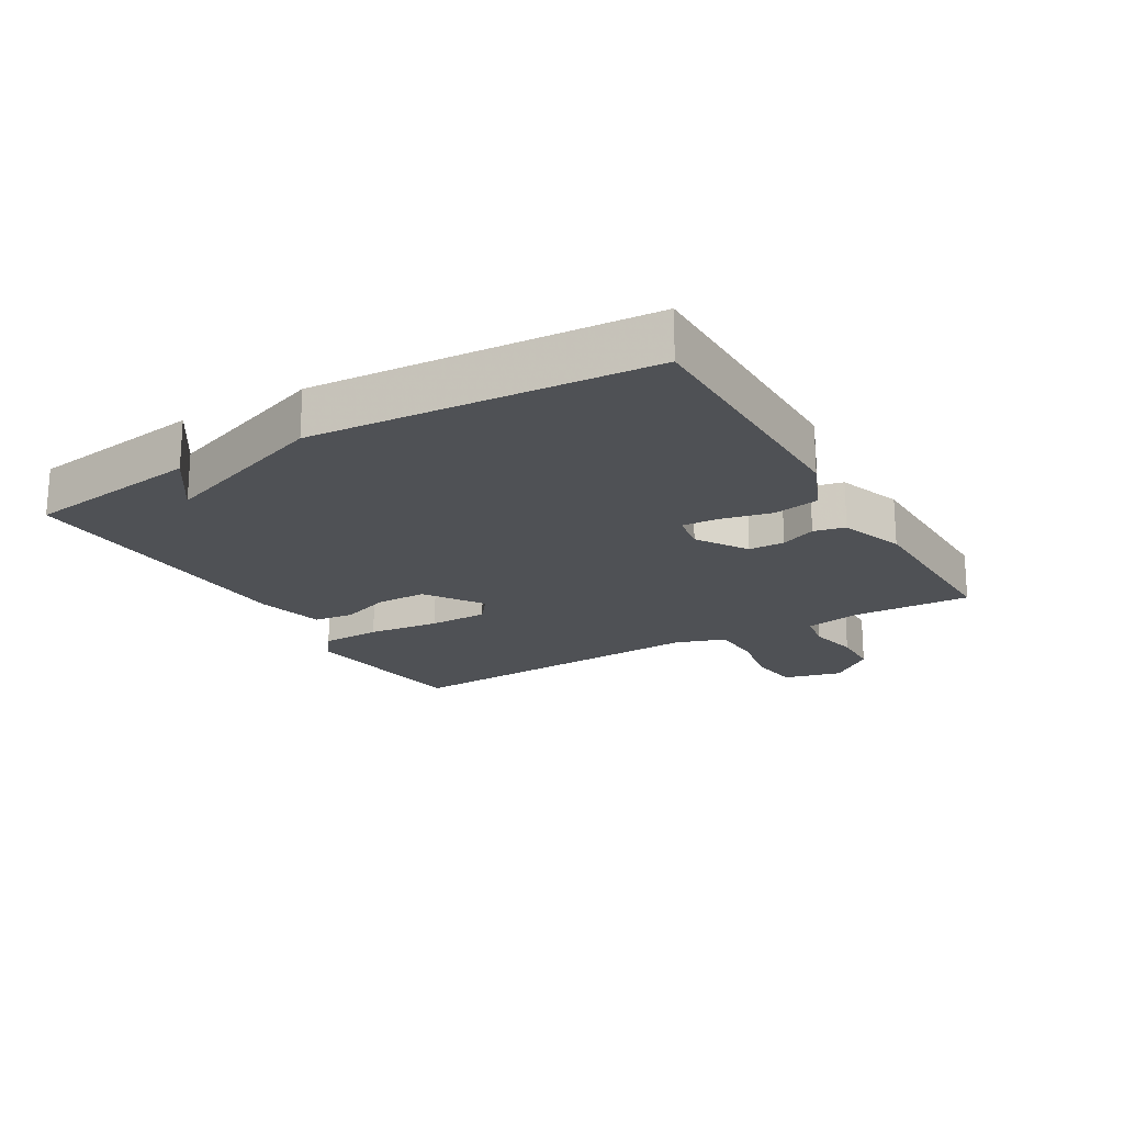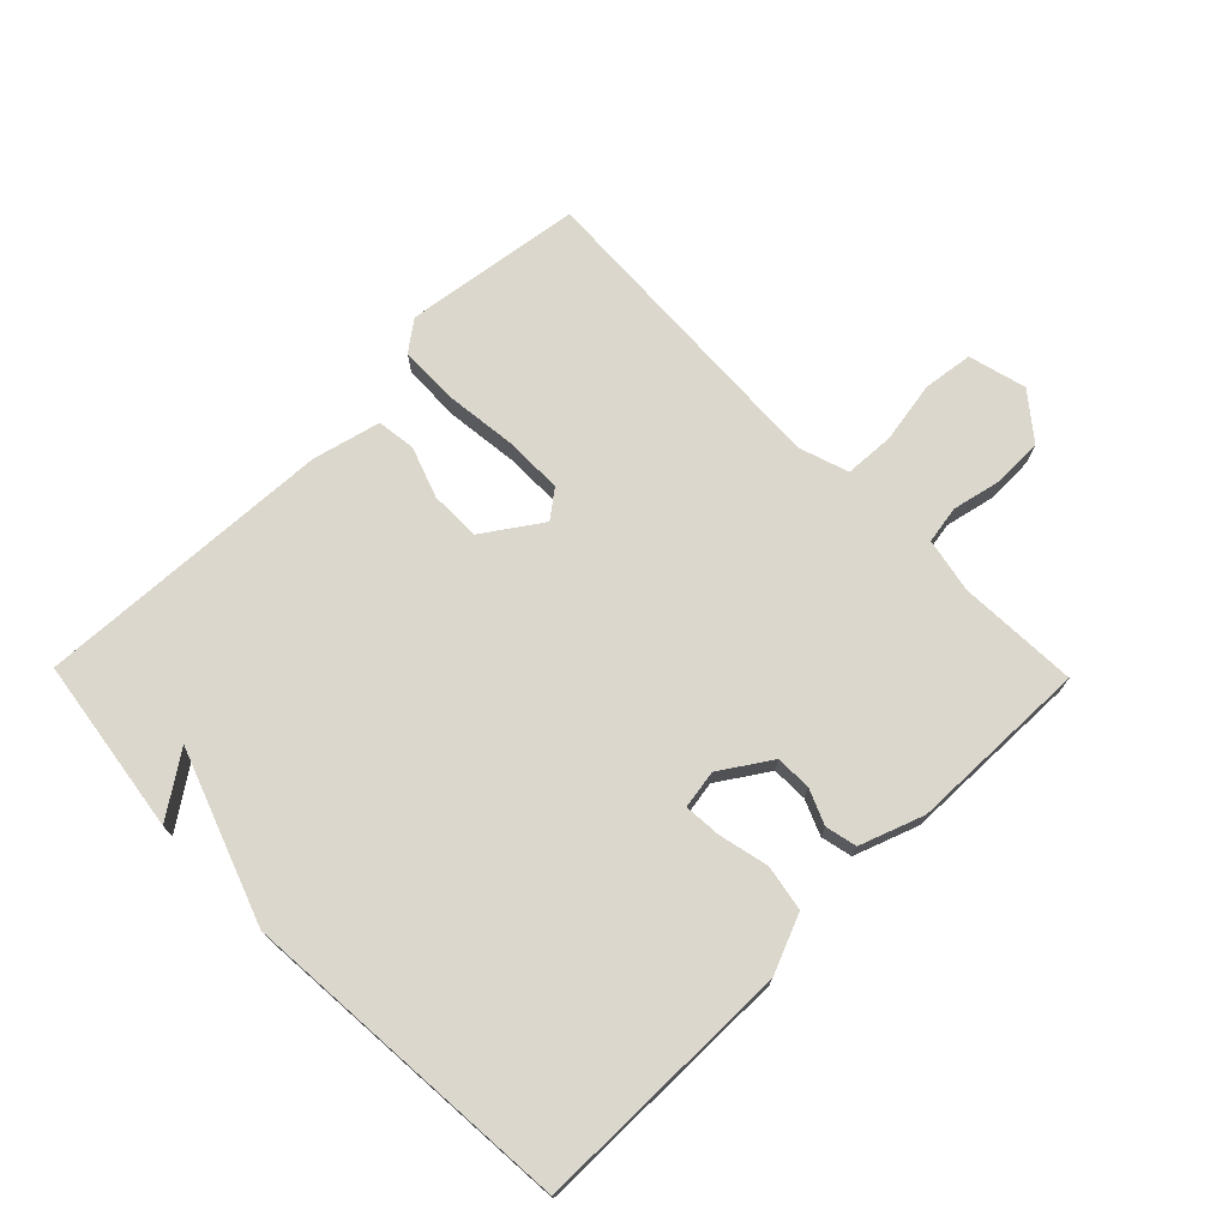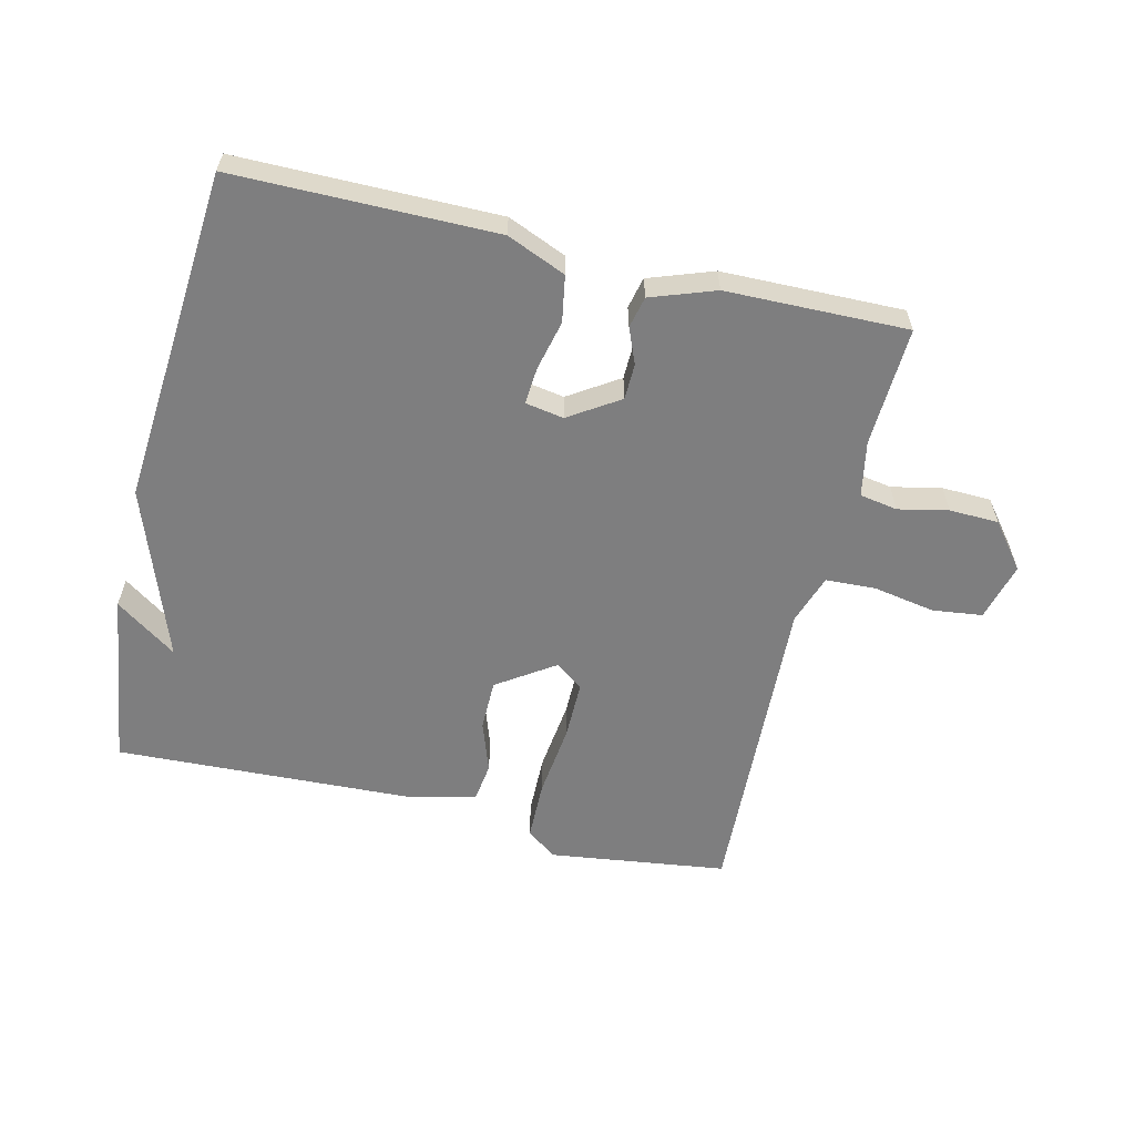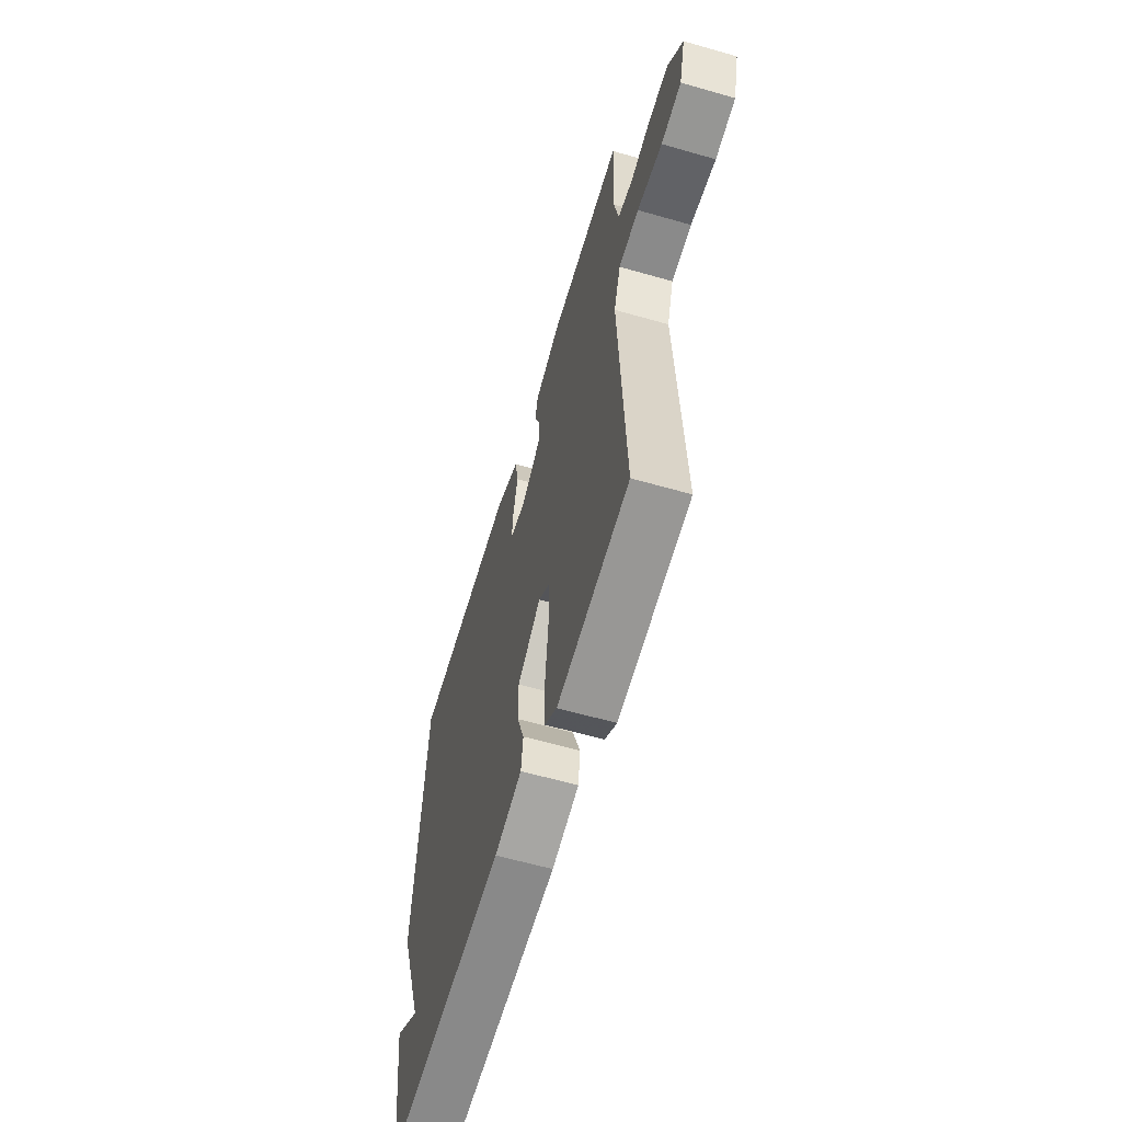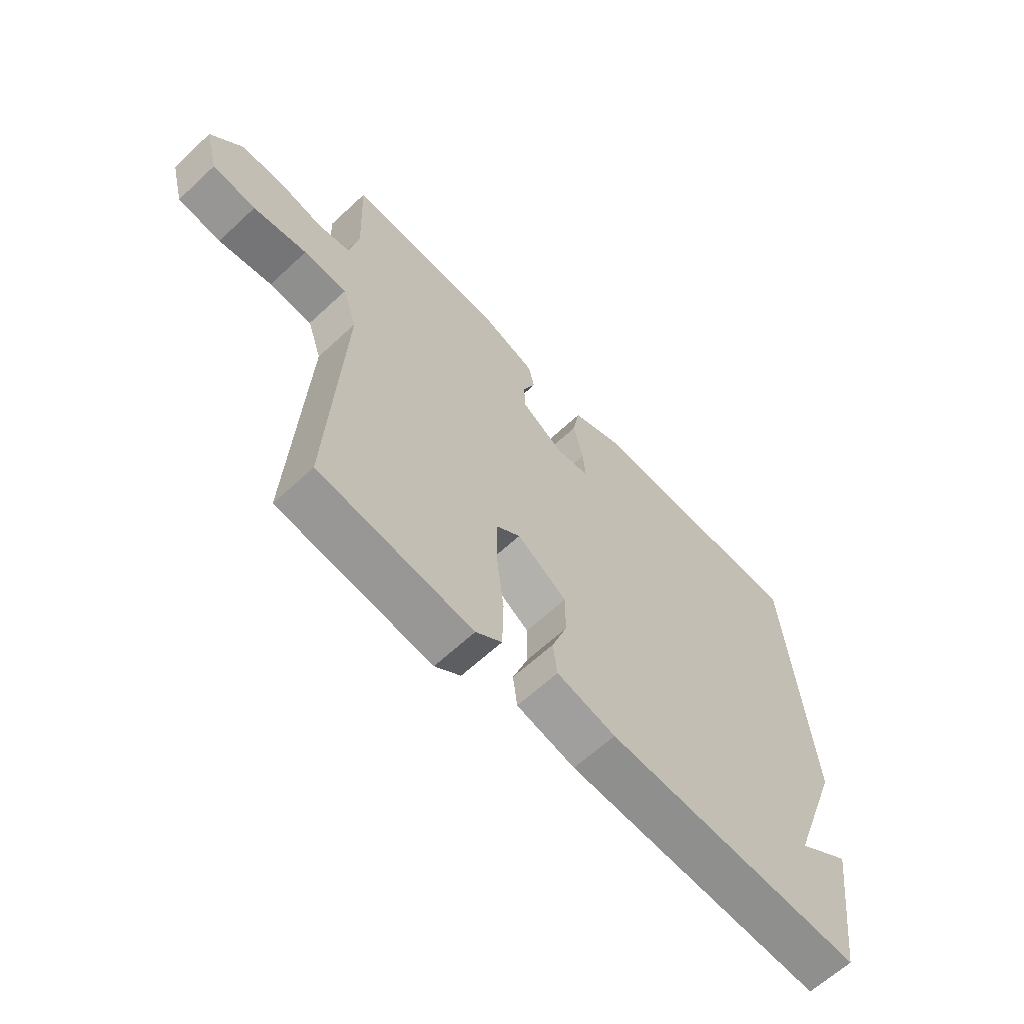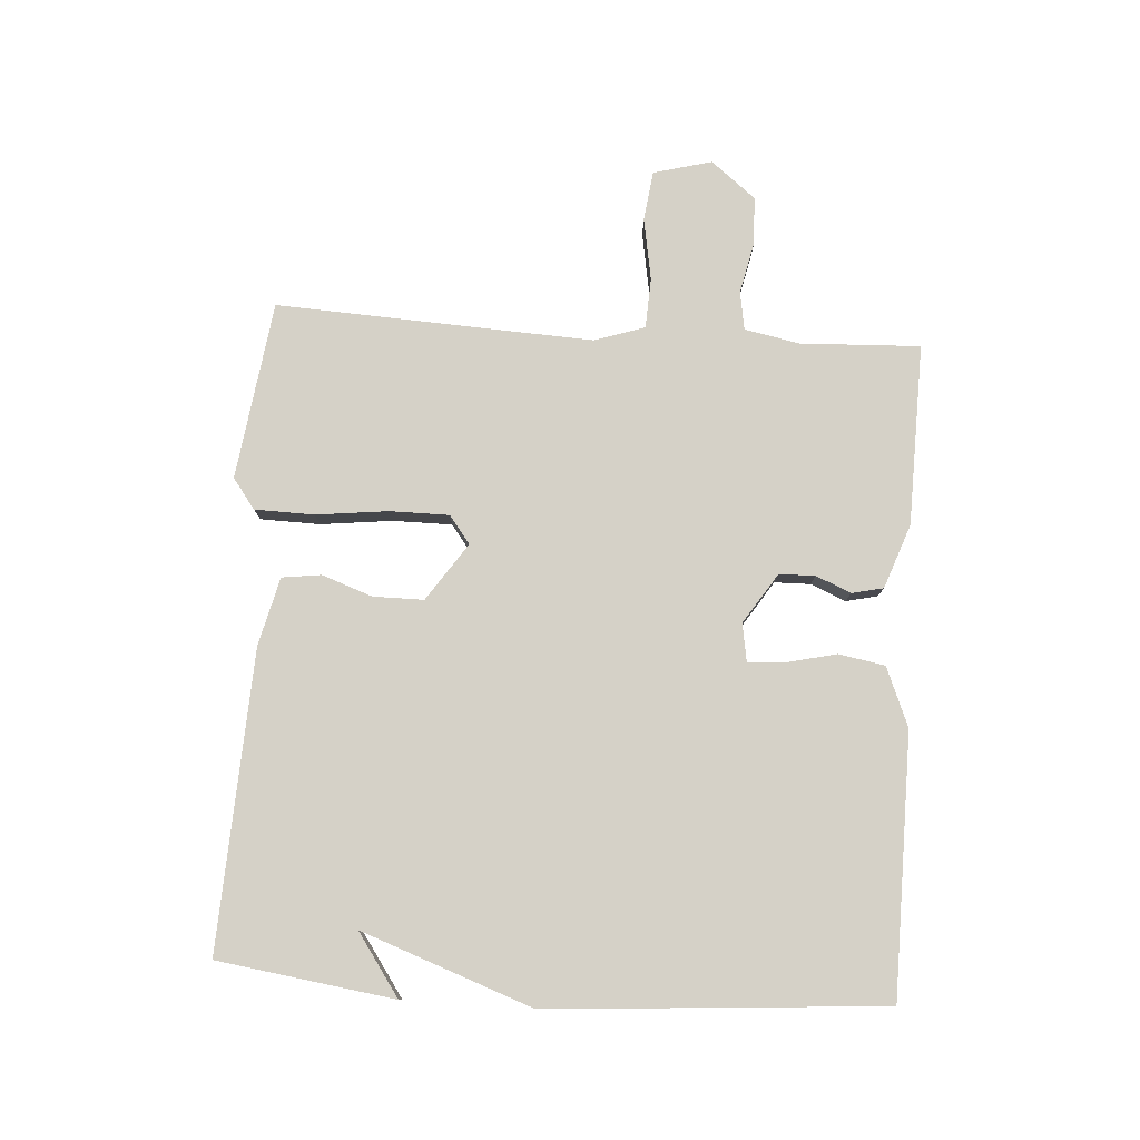
<metadata>
{"format":"obj","ext":"obj","renderer":"f3d","projection":"perspective","resolution":1024,"background":"white","views":[{"elev":-19.9,"azim":-59.7,"up":"+Y"},{"elev":72.8,"azim":-44.4,"up":"+Y"},{"elev":-59.4,"azim":-13.7,"up":"+Y"},{"elev":-60.5,"azim":73.6,"up":"+Z"},{"elev":-63.4,"azim":133.2,"up":"+Z"},{"elev":79.2,"azim":-86.2,"up":"+Y"}]}
</metadata>
<code>
v 0.5 0.07 -0.5
v 0.222 0.07 -0.538
v 0.175 0.07 -0.503
v 0.173 0.07 -0.41
v 0.186 0.07 -0.297
v 0.186 0.07 -0.205
v 0.143 0.07 -0.172
v 0.053 0.07 -0.233
v 0.053 0.07 -0.312
v 0.081 0.07 -0.391
v 0.073 0.07 -0.452
v -0.033 0.07 -0.478
v -0.5 0.07 -0.5
v -0.539 0.07 -0.224
v -0.443 0.07 -0.291
v -0.539 0.07 -0.024
v -0.5 0.07 0.5
v -0.093 0.07 0.503
v -0.001 0.07 0.465
v 0.012 0.07 0.393
v -0.006 0.07 0.315
v -0.01 0.07 0.257
v 0.05 0.07 0.247
v 0.128 0.07 0.298
v 0.129 0.07 0.354
v 0.106 0.07 0.409
v 0.117 0.07 0.458
v 0.217 0.07 0.494
v 0.5 0.07 0.5
v 0.492 0.07 0.313
v 0.509 0.07 0.227
v 0.568 0.07 0.217
v 0.646 0.07 0.234
v 0.723 0.07 0.232
v 0.779 0.07 0.162
v 0.755 0.07 0.071
v 0.677 0.07 0.061
v 0.58 0.07 0.078
v 0.502 0.07 0.074
v 0.476 0.07 -0.004
v 0.5 0 -0.5
v 0.222 0 -0.538
v 0.175 0 -0.503
v 0.173 0 -0.41
v 0.186 0 -0.297
v 0.186 0 -0.205
v 0.143 0 -0.172
v 0.053 0 -0.233
v 0.053 0 -0.312
v 0.081 0 -0.391
v 0.073 0 -0.452
v -0.033 0 -0.478
v -0.5 0 -0.5
v -0.539 0 -0.224
v -0.443 0 -0.291
v -0.539 0 -0.024
v -0.5 0 0.5
v -0.093 0 0.503
v -0.001 0 0.465
v 0.012 0 0.393
v -0.006 0 0.315
v -0.01 0 0.257
v 0.05 0 0.247
v 0.128 0 0.298
v 0.129 0 0.354
v 0.106 0 0.409
v 0.117 0 0.458
v 0.217 0 0.494
v 0.5 0 0.5
v 0.492 0 0.313
v 0.509 0 0.227
v 0.568 0 0.217
v 0.646 0 0.234
v 0.723 0 0.232
v 0.779 0 0.162
v 0.755 0 0.071
v 0.677 0 0.061
v 0.58 0 0.078
v 0.502 0 0.074
v 0.476 0 -0.004
f 36 37 38
f 35 36 38
f 34 35 38
f 33 34 38
f 32 33 38
f 31 32 38 39
f 30 31 39 40
f 29 30 40
f 28 29 40
f 27 28 40
f 26 27 40
f 25 26 40
f 19 20 21
f 18 19 21
f 17 18 21
f 16 17 21
f 15 16 21
f 15 21 22
f 13 14 15
f 12 13 15
f 11 12 15
f 10 11 15
f 9 10 15
f 15 22 23
f 9 15 23
f 8 9 23
f 3 4 5
f 2 3 5
f 1 2 5
f 40 1 5
f 40 5 6
f 40 6 7
f 25 40 7
f 24 25 7
f 7 8 23 24
f 78 77 76
f 78 76 75
f 78 75 74
f 78 74 73
f 78 73 72
f 79 78 72 71
f 80 79 71 70
f 80 70 69
f 80 69 68
f 80 68 67
f 80 67 66
f 80 66 65
f 61 60 59
f 61 59 58
f 61 58 57
f 61 57 56
f 61 56 55
f 62 61 55
f 55 54 53
f 55 53 52
f 55 52 51
f 55 51 50
f 55 50 49
f 63 62 55
f 63 55 49
f 63 49 48
f 45 44 43
f 45 43 42
f 45 42 41
f 45 41 80
f 46 45 80
f 47 46 80
f 47 80 65
f 47 65 64
f 64 63 48 47
f 1 41 42 2
f 2 42 43 3
f 3 43 44 4
f 4 44 45 5
f 5 45 46 6
f 6 46 47 7
f 7 47 48 8
f 8 48 49 9
f 9 49 50 10
f 10 50 51 11
f 11 51 52 12
f 12 52 53 13
f 13 53 54 14
f 14 54 55 15
f 15 55 56 16
f 16 56 57 17
f 17 57 58 18
f 18 58 59 19
f 19 59 60 20
f 20 60 61 21
f 21 61 62 22
f 22 62 63 23
f 23 63 64 24
f 24 64 65 25
f 25 65 66 26
f 26 66 67 27
f 27 67 68 28
f 28 68 69 29
f 29 69 70 30
f 30 70 71 31
f 31 71 72 32
f 32 72 73 33
f 33 73 74 34
f 34 74 75 35
f 35 75 76 36
f 36 76 77 37
f 37 77 78 38
f 38 78 79 39
f 39 79 80 40
f 40 80 41 1

</code>
